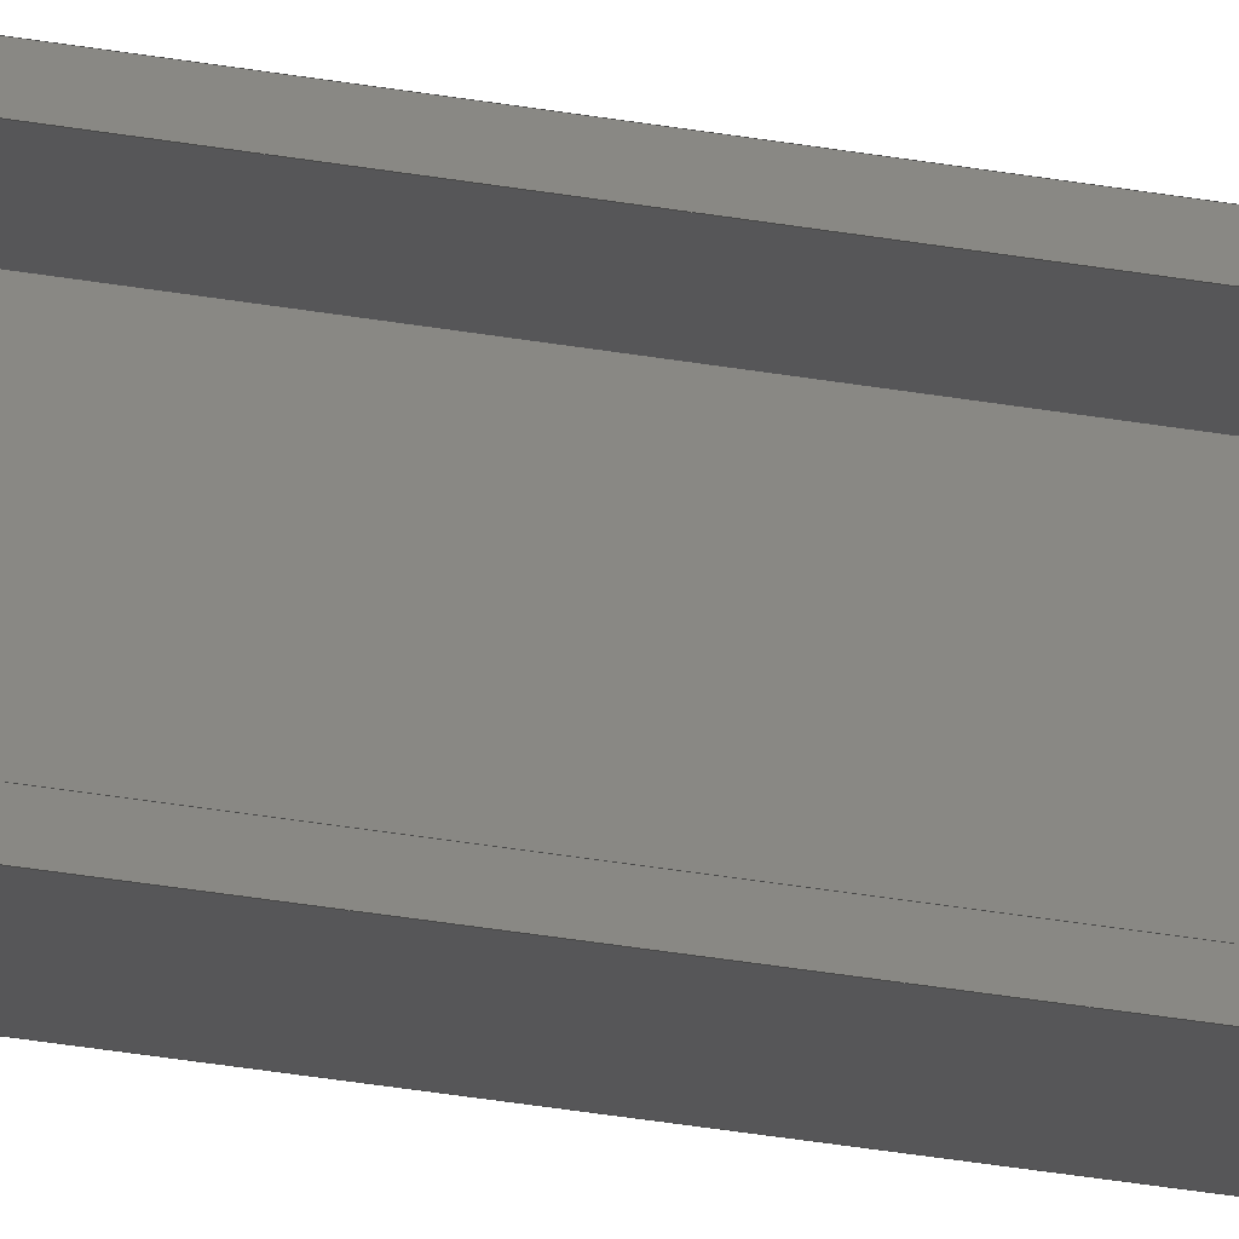
<metadata>
{"format":"step","ext":"step","renderer":"f3d","projection":"perspective","resolution":1024,"background":"white","views":[{"elev":-15.9,"azim":-115.9,"up":"+Y"}]}
</metadata>
<code>
ISO-10303-21;
DATA;
#1 = DIRECTION ( 'NONE',  ( 0, -1, 0 ) ) ;
#2 = AXIS2_PLACEMENT_3D ( 'NONE', #242, #25, #216 ) ;
#3 = CLOSED_SHELL ( 'NONE', ( #115, #9, #283, #172, #284, #199, #324, #256, #322, #143 ) ) ;
#4 = VERTEX_POINT ( 'NONE', #102 ) ;
#5 = DIRECTION ( 'NONE',  ( 0, 0, 1 ) ) ;
#6 = DIRECTION ( 'NONE',  ( 1, 0, 0 ) ) ;
#7 = LINE ( 'NONE', #268, #306 ) ;
#8 = PRODUCT_DEFINITION ( 'UNKNOWN', '', #326, #202 ) ;
#9 = ADVANCED_FACE ( 'NONE', ( #113 ), #50, .F. ) ;
#10 = EDGE_CURVE ( 'NONE', #147, #4, #236, .T. ) ;
#11 = ORIENTED_EDGE ( 'NONE', *, *, #165, .F. ) ;
#12 = VECTOR ( 'NONE', #237, 1000 ) ;
#13 = ORIENTED_EDGE ( 'NONE', *, *, #88, .F. ) ;
#14 = ORIENTED_EDGE ( 'NONE', *, *, #260, .T. ) ;
#15 = EDGE_CURVE ( 'NONE', #137, #125, #22, .T. ) ;
#16 = ADVANCED_BREP_SHAPE_REPRESENTATION ( 'rack', ( #45, #223 ), #39 ) ;
#17 = PRESENTATION_STYLE_ASSIGNMENT (( #252 ) ) ;
#18 = VECTOR ( 'NONE', #33, 1000 ) ;
#19 = CARTESIAN_POINT ( 'NONE',  ( -5, 7.5, 600 ) ) ;
#20 = CARTESIAN_POINT ( 'NONE',  ( 3.5, -6, 600 ) ) ;
#21 = DIRECTION ( 'NONE',  ( -0, 0, 1 ) ) ;
#22 = LINE ( 'NONE', #308, #243 ) ;
#23 = CARTESIAN_POINT ( 'NONE',  ( -5, 7.5, 0 ) ) ;
#24 = CARTESIAN_POINT ( 'NONE',  ( -5, 6, 0 ) ) ;
#25 = DIRECTION ( 'NONE',  ( 2.041e-16, 1, -0 ) ) ;
#26 = AXIS2_PLACEMENT_3D ( 'NONE', #52, #21, #269 ) ;
#27 = PLANE ( 'NONE',  #200 ) ;
#28 = DIRECTION ( 'NONE',  ( -0, -0, -1 ) ) ;
#29 = EDGE_LOOP ( 'NONE', ( #203, #58, #325, #74 ) ) ;
#30 = EDGE_CURVE ( 'NONE', #167, #287, #7, .T. ) ;
#31 = APPLICATION_CONTEXT ( 'automotive_design' ) ;
#32 = PRESENTATION_STYLE_ASSIGNMENT (( #266 ) ) ;
#33 = DIRECTION ( 'NONE',  ( 1, 0, 0 ) ) ;
#34 = VERTEX_POINT ( 'NONE', #156 ) ;
#35 = AXIS2_PLACEMENT_3D ( 'NONE', #108, #316, #194 ) ;
#36 = EDGE_CURVE ( 'NONE', #4, #248, #301, .T. ) ;
#37 = ORIENTED_EDGE ( 'NONE', *, *, #183, .T. ) ;
#38 = ORIENTED_EDGE ( 'NONE', *, *, #150, .T. ) ;
#39 =( GEOMETRIC_REPRESENTATION_CONTEXT ( 3 ) GLOBAL_UNCERTAINTY_ASSIGNED_CONTEXT ( ( #155 ) ) GLOBAL_UNIT_ASSIGNED_CONTEXT ( ( #278, #225, #320 ) ) REPRESENTATION_CONTEXT ( 'NONE', 'WORKASPACE' ) );
#40 = EDGE_CURVE ( 'NONE', #147, #167, #157, .T. ) ;
#41 = VERTEX_POINT ( 'NONE', #19 ) ;
#42 = VERTEX_POINT ( 'NONE', #210 ) ;
#43 = AXIS2_PLACEMENT_3D ( 'NONE', #297, #152, #158 ) ;
#44 =( NAMED_UNIT ( * ) PLANE_ANGLE_UNIT ( ) SI_UNIT ( $, .RADIAN. ) );
#45 = MANIFOLD_SOLID_BREP ( 'Cut-Extrude1', #3 ) ;
#46 = SURFACE_SIDE_STYLE ('',( #288 ) ) ;
#47 = FACE_OUTER_BOUND ( 'NONE', #182, .T. ) ;
#48 = EDGE_LOOP ( 'NONE', ( #231, #328, #11, #185, #97, #127, #67, #93 ) ) ;
#49 = PLANE ( 'NONE',  #229 ) ;
#50 = PLANE ( 'NONE',  #43 ) ;
#51 = DIRECTION ( 'NONE',  ( -1, 2.041e-16, 0 ) ) ;
#52 = CARTESIAN_POINT ( 'NONE',  ( 0, 0, 600 ) ) ;
#53 = EDGE_CURVE ( 'NONE', #167, #248, #148, .T. ) ;
#54 = CARTESIAN_POINT ( 'NONE',  ( -5, 6, 600 ) ) ;
#55 = VECTOR ( 'NONE', #169, 1000 ) ;
#56 = DIRECTION ( 'NONE',  ( -1, -0, -0 ) ) ;
#57 = EDGE_CURVE ( 'NONE', #125, #204, #332, .T. ) ;
#58 = ORIENTED_EDGE ( 'NONE', *, *, #53, .F. ) ;
#59 = FACE_OUTER_BOUND ( 'NONE', #60, .T. ) ;
#60 = EDGE_LOOP ( 'NONE', ( #145, #117, #230, #190 ) ) ;
#61 = CARTESIAN_POINT ( 'NONE',  ( -5, 7.5, 0 ) ) ;
#62 = ORIENTED_EDGE ( 'NONE', *, *, #174, .T. ) ;
#63 = VECTOR ( 'NONE', #217, 1000 ) ;
#64 = ORIENTED_EDGE ( 'NONE', *, *, #260, .F. ) ;
#65 = LINE ( 'NONE', #317, #18 ) ;
#66 = ORIENTED_EDGE ( 'NONE', *, *, #146, .F. ) ;
#67 = ORIENTED_EDGE ( 'NONE', *, *, #263, .F. ) ;
#68 = FACE_OUTER_BOUND ( 'NONE', #29, .T. ) ;
#69 = VECTOR ( 'NONE', #186, 1000 ) ;
#70 = ORIENTED_EDGE ( 'NONE', *, *, #246, .T. ) ;
#71 = CARTESIAN_POINT ( 'NONE',  ( 3.5, 6, 600 ) ) ;
#72 = DIRECTION ( 'NONE',  ( 0, -0, 1 ) ) ;
#73 = DIRECTION ( 'NONE',  ( -1, 2.041e-16, 0 ) ) ;
#74 = ORIENTED_EDGE ( 'NONE', *, *, #10, .T. ) ;
#75 = CARTESIAN_POINT ( 'NONE',  ( 5, 7.5, 0 ) ) ;
#76 = CARTESIAN_POINT ( 'NONE',  ( -5, -6, 600 ) ) ;
#77 = DIRECTION ( 'NONE',  ( -1.807e-16, -1, -0 ) ) ;
#78 = MECHANICAL_DESIGN_GEOMETRIC_PRESENTATION_REPRESENTATION (  '', ( #253 ), #291 ) ;
#79 = CARTESIAN_POINT ( 'NONE',  ( 5, 7.5, 0 ) ) ;
#80 = MECHANICAL_DESIGN_GEOMETRIC_PRESENTATION_REPRESENTATION (  '', ( #178 ), #95 ) ;
#81 = ORIENTED_EDGE ( 'NONE', *, *, #159, .F. ) ;
#82 = VECTOR ( 'NONE', #132, 1000 ) ;
#83 =( NAMED_UNIT ( * ) PLANE_ANGLE_UNIT ( ) SI_UNIT ( $, .RADIAN. ) );
#84 = FILL_AREA_STYLE ('',( #114 ) ) ;
#85 = ORIENTED_EDGE ( 'NONE', *, *, #224, .T. ) ;
#86 = APPLICATION_CONTEXT ( 'automotive_design' ) ;
#87 = ORIENTED_EDGE ( 'NONE', *, *, #238, .T. ) ;
#88 = EDGE_CURVE ( 'NONE', #41, #305, #195, .T. ) ;
#89 = LINE ( 'NONE', #245, #205 ) ;
#90 = VECTOR ( 'NONE', #293, 1000 ) ;
#91 = UNCERTAINTY_MEASURE_WITH_UNIT (LENGTH_MEASURE( 1e-05 ), #139, 'distance_accuracy_value', 'NONE');
#92 = VECTOR ( 'NONE', #73, 1000 ) ;
#93 = ORIENTED_EDGE ( 'NONE', *, *, #124, .F. ) ;
#94 = LINE ( 'NONE', #101, #69 ) ;
#95 =( GEOMETRIC_REPRESENTATION_CONTEXT ( 3 ) GLOBAL_UNCERTAINTY_ASSIGNED_CONTEXT ( ( #175 ) ) GLOBAL_UNIT_ASSIGNED_CONTEXT ( ( #100, #44, #126 ) ) REPRESENTATION_CONTEXT ( 'NONE', 'WORKASPACE' ) );
#96 = CARTESIAN_POINT ( 'NONE',  ( -5, -7.5, 600 ) ) ;
#97 = ORIENTED_EDGE ( 'NONE', *, *, #183, .F. ) ;
#98 = CARTESIAN_POINT ( 'NONE',  ( -5, -7.5, 600 ) ) ;
#99 = ORIENTED_EDGE ( 'NONE', *, *, #331, .T. ) ;
#100 =( LENGTH_UNIT ( ) NAMED_UNIT ( * ) SI_UNIT ( .MILLI., .METRE. ) );
#101 = CARTESIAN_POINT ( 'NONE',  ( -5, 6, 0 ) ) ;
#102 = CARTESIAN_POINT ( 'NONE',  ( 3.5, -6, -0 ) ) ;
#103 = CARTESIAN_POINT ( 'NONE',  ( 5, -7.5, 0 ) ) ;
#104 = DIRECTION ( 'NONE',  ( 1, 0, -0 ) ) ;
#105 = EDGE_LOOP ( 'NONE', ( #196, #64, #254, #180 ) ) ;
#106 = ORIENTED_EDGE ( 'NONE', *, *, #321, .T. ) ;
#107 = CARTESIAN_POINT ( 'NONE',  ( -5, 7.5, 0 ) ) ;
#108 = CARTESIAN_POINT ( 'NONE',  ( 3.5, 6, 600 ) ) ;
#109 = DIRECTION ( 'NONE',  ( 0, -1, 0 ) ) ;
#110 = ORIENTED_EDGE ( 'NONE', *, *, #146, .T. ) ;
#111 = CARTESIAN_POINT ( 'NONE',  ( 0, 0, 0 ) ) ;
#112 = SURFACE_STYLE_FILL_AREA ( #84 ) ;
#113 = FACE_OUTER_BOUND ( 'NONE', #105, .T. ) ;
#114 = FILL_AREA_STYLE_COLOUR ( '', #318 ) ;
#115 = ADVANCED_FACE ( 'NONE', ( #272 ), #192, .F. ) ;
#116 = ORIENTED_EDGE ( 'NONE', *, *, #15, .T. ) ;
#117 = ORIENTED_EDGE ( 'NONE', *, *, #281, .F. ) ;
#118 = VECTOR ( 'NONE', #191, 1000 ) ;
#119 = ORIENTED_EDGE ( 'NONE', *, *, #57, .F. ) ;
#120 = EDGE_CURVE ( 'NONE', #287, #42, #286, .T. ) ;
#121 = VECTOR ( 'NONE', #1, 1000 ) ;
#122 = ORIENTED_EDGE ( 'NONE', *, *, #120, .F. ) ;
#123 = FACE_OUTER_BOUND ( 'NONE', #206, .T. ) ;
#124 = EDGE_CURVE ( 'NONE', #42, #296, #65, .T. ) ;
#125 = VERTEX_POINT ( 'NONE', #220 ) ;
#126 =( NAMED_UNIT ( * ) SI_UNIT ( $, .STERADIAN. ) SOLID_ANGLE_UNIT ( ) );
#127 = ORIENTED_EDGE ( 'NONE', *, *, #224, .F. ) ;
#128 = CARTESIAN_POINT ( 'NONE',  ( -5, -7.5, 600 ) ) ;
#129 = LINE ( 'NONE', #61, #55 ) ;
#130 = DIRECTION ( 'NONE',  ( -0, 0, -1 ) ) ;
#131 = DIRECTION ( 'NONE',  ( -1, -0, -0 ) ) ;
#132 = DIRECTION ( 'NONE',  ( -1.807e-16, -1, -0 ) ) ;
#133 = DIRECTION ( 'NONE',  ( 0, 1, 0 ) ) ;
#134 = DIRECTION ( 'NONE',  ( 1, 0, -0 ) ) ;
#135 = PRESENTATION_LAYER_ASSIGNMENT (  '', '', ( #178 ) ) ;
#136 = CARTESIAN_POINT ( 'NONE',  ( 3.5, -6, 600 ) ) ;
#137 = VERTEX_POINT ( 'NONE', #189 ) ;
#138 = VECTOR ( 'NONE', #109, 1000 ) ;
#139 =( LENGTH_UNIT ( ) NAMED_UNIT ( * ) SI_UNIT ( .MILLI., .METRE. ) );
#140 = EDGE_LOOP ( 'NONE', ( #307, #323, #81, #249 ) ) ;
#141 = AXIS2_PLACEMENT_3D ( 'NONE', #76, #334, #292 ) ;
#142 = LINE ( 'NONE', #54, #241 ) ;
#143 = ADVANCED_FACE ( 'NONE', ( #327 ), #333, .F. ) ;
#144 = LINE ( 'NONE', #218, #171 ) ;
#145 = ORIENTED_EDGE ( 'NONE', *, *, #124, .T. ) ;
#146 = EDGE_CURVE ( 'NONE', #34, #41, #89, .T. ) ;
#147 = VERTEX_POINT ( 'NONE', #136 ) ;
#148 = LINE ( 'NONE', #234, #90 ) ;
#149 = AXIS2_PLACEMENT_3D ( 'NONE', #166, #247, #164 ) ;
#150 = EDGE_CURVE ( 'NONE', #287, #261, #232, .T. ) ;
#151 = LINE ( 'NONE', #315, #82 ) ;
#152 = DIRECTION ( 'NONE',  ( -1, 0, 0 ) ) ;
#153 = DIRECTION ( 'NONE',  ( -0, -0, -1 ) ) ;
#154 = PLANE ( 'NONE',  #149 ) ;
#155 = UNCERTAINTY_MEASURE_WITH_UNIT (LENGTH_MEASURE( 1e-05 ), #278, 'distance_accuracy_value', 'NONE');
#156 = CARTESIAN_POINT ( 'NONE',  ( 5, 7.5, 600 ) ) ;
#157 = LINE ( 'NONE', #212, #92 ) ;
#158 = DIRECTION ( 'NONE',  ( 0, 0, 1 ) ) ;
#159 = EDGE_CURVE ( 'NONE', #125, #147, #144, .T. ) ;
#160 = DIRECTION ( 'NONE',  ( -0, -0, -1 ) ) ;
#161 = CARTESIAN_POINT ( 'NONE',  ( -5, 7.5, 600 ) ) ;
#162 = VECTOR ( 'NONE', #28, 1000 ) ;
#163 = DIRECTION ( 'NONE',  ( -0, -0, -1 ) ) ;
#164 = DIRECTION ( 'NONE',  ( 1, 0, 0 ) ) ;
#165 = EDGE_CURVE ( 'NONE', #204, #4, #151, .T. ) ;
#166 = CARTESIAN_POINT ( 'NONE',  ( 0, 0, 0 ) ) ;
#167 = VERTEX_POINT ( 'NONE', #299 ) ;
#168 = PLANE ( 'NONE',  #35 ) ;
#169 = DIRECTION ( 'NONE',  ( 0, -1, 0 ) ) ;
#170 = AXIS2_PLACEMENT_3D ( 'NONE', #161, #134, #274 ) ;
#171 = VECTOR ( 'NONE', #77, 1000 ) ;
#172 = ADVANCED_FACE ( 'NONE', ( #262 ), #313, .F. ) ;
#173 = ORIENTED_EDGE ( 'NONE', *, *, #53, .T. ) ;
#174 = EDGE_CURVE ( 'NONE', #261, #34, #300, .T. ) ;
#175 = UNCERTAINTY_MEASURE_WITH_UNIT (LENGTH_MEASURE( 1e-05 ), #100, 'distance_accuracy_value', 'NONE');
#176 = ORIENTED_EDGE ( 'NONE', *, *, #40, .T. ) ;
#177 = VECTOR ( 'NONE', #233, 1000 ) ;
#178 = STYLED_ITEM ( 'NONE', ( #32 ), #45 ) ;
#179 = VERTEX_POINT ( 'NONE', #24 ) ;
#180 = ORIENTED_EDGE ( 'NONE', *, *, #281, .T. ) ;
#181 = FILL_AREA_STYLE ('',( #207 ) ) ;
#182 = EDGE_LOOP ( 'NONE', ( #85, #13, #66, #14 ) ) ;
#183 = EDGE_CURVE ( 'NONE', #305, #179, #282, .T. ) ;
#184 = LINE ( 'NONE', #239, #63 ) ;
#185 = ORIENTED_EDGE ( 'NONE', *, *, #246, .F. ) ;
#186 = DIRECTION ( 'NONE',  ( 1, -2.041e-16, 0 ) ) ;
#187 = DIRECTION ( 'NONE',  ( 0, -1, 0 ) ) ;
#188 = CARTESIAN_POINT ( 'NONE',  ( 5, -7.5, 600 ) ) ;
#189 = CARTESIAN_POINT ( 'NONE',  ( -5, 6, 600 ) ) ;
#190 = ORIENTED_EDGE ( 'NONE', *, *, #120, .T. ) ;
#191 = DIRECTION ( 'NONE',  ( -0, 1, -0 ) ) ;
#192 = PLANE ( 'NONE',  #170 ) ;
#193 = PRODUCT ( 'rack', 'rack', '', ( #303 ) ) ;
#194 = DIRECTION ( 'NONE',  ( 1.807e-16, 1, 0 ) ) ;
#195 = LINE ( 'NONE', #330, #221 ) ;
#196 = ORIENTED_EDGE ( 'NONE', *, *, #263, .T. ) ;
#197 = AXIS2_PLACEMENT_3D ( 'NONE', #302, #104, #130 ) ;
#198 = FACE_OUTER_BOUND ( 'NONE', #140, .T. ) ;
#199 = ADVANCED_FACE ( 'NONE', ( #123 ), #295, .T. ) ;
#200 = AXIS2_PLACEMENT_3D ( 'NONE', #273, #267, #240 ) ;
#201 = LINE ( 'NONE', #275, #121 ) ;
#202 = PRODUCT_DEFINITION_CONTEXT ( 'detailed design', #31, 'design' ) ;
#203 = ORIENTED_EDGE ( 'NONE', *, *, #36, .T. ) ;
#204 = VERTEX_POINT ( 'NONE', #235 ) ;
#205 = VECTOR ( 'NONE', #56, 1000 ) ;
#206 = EDGE_LOOP ( 'NONE', ( #176, #270, #38, #62, #110, #106, #116, #265 ) ) ;
#207 = FILL_AREA_STYLE_COLOUR ( '', #222 ) ;
#208 = VECTOR ( 'NONE', #277, 1000 ) ;
#209 = ORIENTED_EDGE ( 'NONE', *, *, #15, .F. ) ;
#210 = CARTESIAN_POINT ( 'NONE',  ( -5, -7.5, 0 ) ) ;
#211 = CARTESIAN_POINT ( 'NONE',  ( 5, 7.5, 600 ) ) ;
#212 = CARTESIAN_POINT ( 'NONE',  ( -5, -6, 600 ) ) ;
#213 = ORIENTED_EDGE ( 'NONE', *, *, #88, .T. ) ;
#214 = ORIENTED_EDGE ( 'NONE', *, *, #321, .F. ) ;
#215 = DIRECTION ( 'NONE',  ( 1, -2.041e-16, 0 ) ) ;
#216 = DIRECTION ( 'NONE',  ( -1, 2.041e-16, 0 ) ) ;
#217 = DIRECTION ( 'NONE',  ( -0, -0, -1 ) ) ;
#218 = CARTESIAN_POINT ( 'NONE',  ( 3.5, 6, 600 ) ) ;
#219 = APPLICATION_PROTOCOL_DEFINITION ( 'draft international standard', 'automotive_design', 1998, #31 ) ;
#220 = CARTESIAN_POINT ( 'NONE',  ( 3.5, 6, 600 ) ) ;
#221 = VECTOR ( 'NONE', #163, 1000 ) ;
#222 = COLOUR_RGB ( '',0.7922, 0.8196, 0.9333 ) ;
#223 = AXIS2_PLACEMENT_3D ( 'NONE', #111, #5, #6 ) ;
#224 = EDGE_CURVE ( 'NONE', #294, #305, #250, .T. ) ;
#225 =( NAMED_UNIT ( * ) PLANE_ANGLE_UNIT ( ) SI_UNIT ( $, .RADIAN. ) );
#226 = ORIENTED_EDGE ( 'NONE', *, *, #30, .F. ) ;
#227 = EDGE_LOOP ( 'NONE', ( #70, #119, #209, #87 ) ) ;
#228 = VECTOR ( 'NONE', #153, 1000 ) ;
#229 = AXIS2_PLACEMENT_3D ( 'NONE', #128, #133, #72 ) ;
#230 = ORIENTED_EDGE ( 'NONE', *, *, #150, .F. ) ;
#231 = ORIENTED_EDGE ( 'NONE', *, *, #331, .F. ) ;
#232 = LINE ( 'NONE', #276, #208 ) ;
#233 = DIRECTION ( 'NONE',  ( -0, -0, -1 ) ) ;
#234 = CARTESIAN_POINT ( 'NONE',  ( -5, -6, 600 ) ) ;
#235 = CARTESIAN_POINT ( 'NONE',  ( 3.5, 6, 0 ) ) ;
#236 = LINE ( 'NONE', #20, #228 ) ;
#237 = DIRECTION ( 'NONE',  ( -0, 1, -0 ) ) ;
#238 = EDGE_CURVE ( 'NONE', #137, #179, #142, .T. ) ;
#239 = CARTESIAN_POINT ( 'NONE',  ( 5, -7.5, 600 ) ) ;
#240 = DIRECTION ( 'NONE',  ( 0, -0, -1 ) ) ;
#241 = VECTOR ( 'NONE', #298, 1000 ) ;
#242 = CARTESIAN_POINT ( 'NONE',  ( -5, 6, 600 ) ) ;
#243 = VECTOR ( 'NONE', #215, 1000 ) ;
#244 =( NAMED_UNIT ( * ) SI_UNIT ( $, .STERADIAN. ) SOLID_ANGLE_UNIT ( ) );
#245 = CARTESIAN_POINT ( 'NONE',  ( -5, 7.5, 600 ) ) ;
#246 = EDGE_CURVE ( 'NONE', #179, #204, #94, .T. ) ;
#247 = DIRECTION ( 'NONE',  ( -0, 0, 1 ) ) ;
#248 = VERTEX_POINT ( 'NONE', #309 ) ;
#249 = ORIENTED_EDGE ( 'NONE', *, *, #57, .T. ) ;
#250 = LINE ( 'NONE', #23, #312 ) ;
#251 = APPLICATION_PROTOCOL_DEFINITION ( 'draft international standard', 'automotive_design', 1998, #86 ) ;
#252 = SURFACE_STYLE_USAGE ( .BOTH. , #304 ) ;
#253 = STYLED_ITEM ( 'NONE', ( #17 ), #16 ) ;
#254 = ORIENTED_EDGE ( 'NONE', *, *, #174, .F. ) ;
#255 = LINE ( 'NONE', #311, #279 ) ;
#256 = ADVANCED_FACE ( 'NONE', ( #68 ), #310, .F. ) ;
#257 = FACE_OUTER_BOUND ( 'NONE', #48, .T. ) ;
#258 = PRODUCT_RELATED_PRODUCT_CATEGORY ( 'part', '', ( #193 ) ) ;
#259 = PRODUCT_DEFINITION_SHAPE ( 'NONE', 'NONE',  #8 ) ;
#260 = EDGE_CURVE ( 'NONE', #34, #294, #255, .T. ) ;
#261 = VERTEX_POINT ( 'NONE', #188 ) ;
#262 = FACE_OUTER_BOUND ( 'NONE', #285, .T. ) ;
#263 = EDGE_CURVE ( 'NONE', #296, #294, #264, .T. ) ;
#264 = LINE ( 'NONE', #75, #118 ) ;
#265 = ORIENTED_EDGE ( 'NONE', *, *, #159, .T. ) ;
#266 = SURFACE_STYLE_USAGE ( .BOTH. , #46 ) ;
#267 = DIRECTION ( 'NONE',  ( 0, -1, 0 ) ) ;
#268 = CARTESIAN_POINT ( 'NONE',  ( -5, 7.5, 600 ) ) ;
#269 = DIRECTION ( 'NONE',  ( 1, 0, 0 ) ) ;
#270 = ORIENTED_EDGE ( 'NONE', *, *, #30, .T. ) ;
#271 = SHAPE_DEFINITION_REPRESENTATION ( #259, #16 ) ;
#272 = FACE_OUTER_BOUND ( 'NONE', #280, .T. ) ;
#273 = CARTESIAN_POINT ( 'NONE',  ( -5, 7.5, 600 ) ) ;
#274 = DIRECTION ( 'NONE',  ( -0, 0, -1 ) ) ;
#275 = CARTESIAN_POINT ( 'NONE',  ( -5, 7.5, 600 ) ) ;
#276 = CARTESIAN_POINT ( 'NONE',  ( -5, -7.5, 600 ) ) ;
#277 = DIRECTION ( 'NONE',  ( 1, 0, 0 ) ) ;
#278 =( LENGTH_UNIT ( ) NAMED_UNIT ( * ) SI_UNIT ( .MILLI., .METRE. ) );
#279 = VECTOR ( 'NONE', #160, 1000 ) ;
#280 = EDGE_LOOP ( 'NONE', ( #226, #173, #99, #122 ) ) ;
#281 = EDGE_CURVE ( 'NONE', #261, #296, #184, .T. ) ;
#282 = LINE ( 'NONE', #107, #138 ) ;
#283 = ADVANCED_FACE ( 'NONE', ( #47 ), #27, .F. ) ;
#284 = ADVANCED_FACE ( 'NONE', ( #59 ), #49, .F. ) ;
#285 = EDGE_LOOP ( 'NONE', ( #37, #319, #214, #213 ) ) ;
#286 = LINE ( 'NONE', #96, #162 ) ;
#287 = VERTEX_POINT ( 'NONE', #98 ) ;
#288 = SURFACE_STYLE_FILL_AREA ( #181 ) ;
#289 = PRESENTATION_LAYER_ASSIGNMENT (  '', '', ( #253 ) ) ;
#290 = VECTOR ( 'NONE', #51, 1000 ) ;
#291 =( GEOMETRIC_REPRESENTATION_CONTEXT ( 3 ) GLOBAL_UNCERTAINTY_ASSIGNED_CONTEXT ( ( #91 ) ) GLOBAL_UNIT_ASSIGNED_CONTEXT ( ( #139, #83, #244 ) ) REPRESENTATION_CONTEXT ( 'NONE', 'WORKASPACE' ) );
#292 = DIRECTION ( 'NONE',  ( 1, -2.041e-16, 0 ) ) ;
#293 = DIRECTION ( 'NONE',  ( -0, -0, -1 ) ) ;
#294 = VERTEX_POINT ( 'NONE', #79 ) ;
#295 = PLANE ( 'NONE',  #26 ) ;
#296 = VERTEX_POINT ( 'NONE', #103 ) ;
#297 = CARTESIAN_POINT ( 'NONE',  ( 5, 7.5, 600 ) ) ;
#298 = DIRECTION ( 'NONE',  ( -0, -0, -1 ) ) ;
#299 = CARTESIAN_POINT ( 'NONE',  ( -5, -6, 600 ) ) ;
#300 = LINE ( 'NONE', #211, #12 ) ;
#301 = LINE ( 'NONE', #329, #290 ) ;
#302 = CARTESIAN_POINT ( 'NONE',  ( -5, 7.5, 600 ) ) ;
#303 = PRODUCT_CONTEXT ( 'NONE', #86, 'mechanical' ) ;
#304 = SURFACE_SIDE_STYLE ('',( #112 ) ) ;
#305 = VERTEX_POINT ( 'NONE', #314 ) ;
#306 = VECTOR ( 'NONE', #187, 1000 ) ;
#307 = ORIENTED_EDGE ( 'NONE', *, *, #165, .T. ) ;
#308 = CARTESIAN_POINT ( 'NONE',  ( -5, 6, 600 ) ) ;
#309 = CARTESIAN_POINT ( 'NONE',  ( -5, -6, 0 ) ) ;
#310 = PLANE ( 'NONE',  #141 ) ;
#311 = CARTESIAN_POINT ( 'NONE',  ( 5, 7.5, 600 ) ) ;
#312 = VECTOR ( 'NONE', #131, 1000 ) ;
#313 = PLANE ( 'NONE',  #197 ) ;
#314 = CARTESIAN_POINT ( 'NONE',  ( -5, 7.5, 0 ) ) ;
#315 = CARTESIAN_POINT ( 'NONE',  ( 3.5, 6, 0 ) ) ;
#316 = DIRECTION ( 'NONE',  ( 1, -1.807e-16, 0 ) ) ;
#317 = CARTESIAN_POINT ( 'NONE',  ( -5, -7.5, 0 ) ) ;
#318 = COLOUR_RGB ( '',0.7922, 0.8196, 0.9333 ) ;
#319 = ORIENTED_EDGE ( 'NONE', *, *, #238, .F. ) ;
#320 =( NAMED_UNIT ( * ) SI_UNIT ( $, .STERADIAN. ) SOLID_ANGLE_UNIT ( ) );
#321 = EDGE_CURVE ( 'NONE', #41, #137, #201, .T. ) ;
#322 = ADVANCED_FACE ( 'NONE', ( #198 ), #168, .F. ) ;
#323 = ORIENTED_EDGE ( 'NONE', *, *, #10, .F. ) ;
#324 = ADVANCED_FACE ( 'NONE', ( #257 ), #154, .F. ) ;
#325 = ORIENTED_EDGE ( 'NONE', *, *, #40, .F. ) ;
#326 = PRODUCT_DEFINITION_FORMATION_WITH_SPECIFIED_SOURCE ( 'ANY', '', #193, .NOT_KNOWN. ) ;
#327 = FACE_OUTER_BOUND ( 'NONE', #227, .T. ) ;
#328 = ORIENTED_EDGE ( 'NONE', *, *, #36, .F. ) ;
#329 = CARTESIAN_POINT ( 'NONE',  ( -5, -6, 0 ) ) ;
#330 = CARTESIAN_POINT ( 'NONE',  ( -5, 7.5, 600 ) ) ;
#331 = EDGE_CURVE ( 'NONE', #248, #42, #129, .T. ) ;
#332 = LINE ( 'NONE', #71, #177 ) ;
#333 = PLANE ( 'NONE',  #2 ) ;
#334 = DIRECTION ( 'NONE',  ( -2.041e-16, -1, 0 ) ) ;
ENDSEC;
END-ISO-10303-21;

</code>
